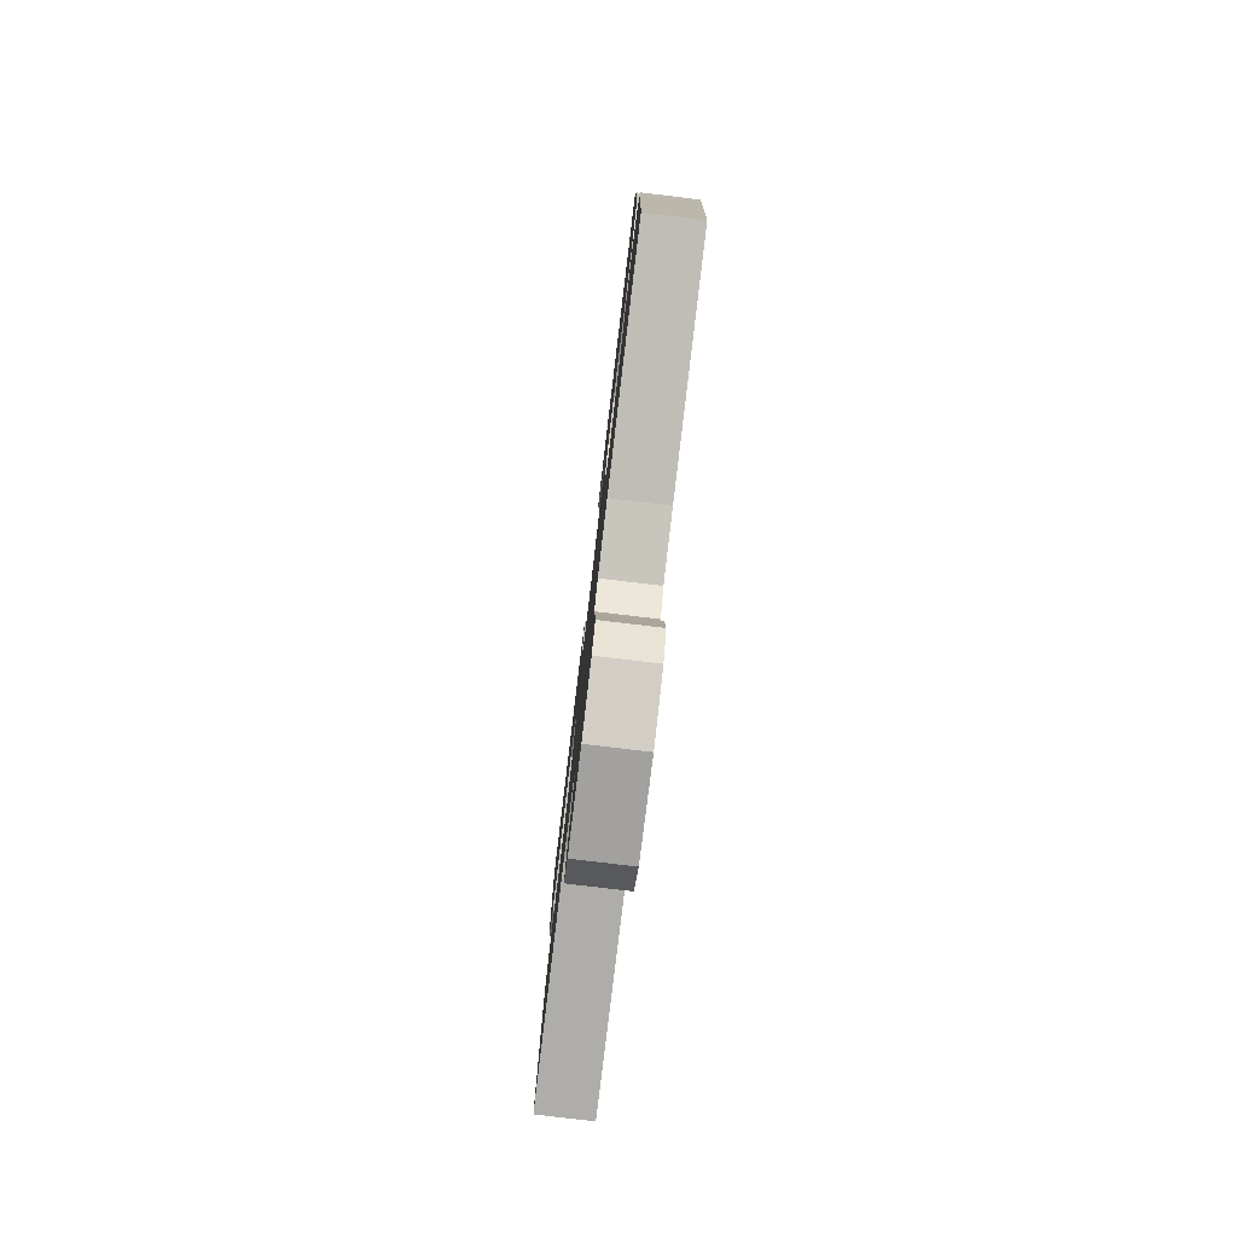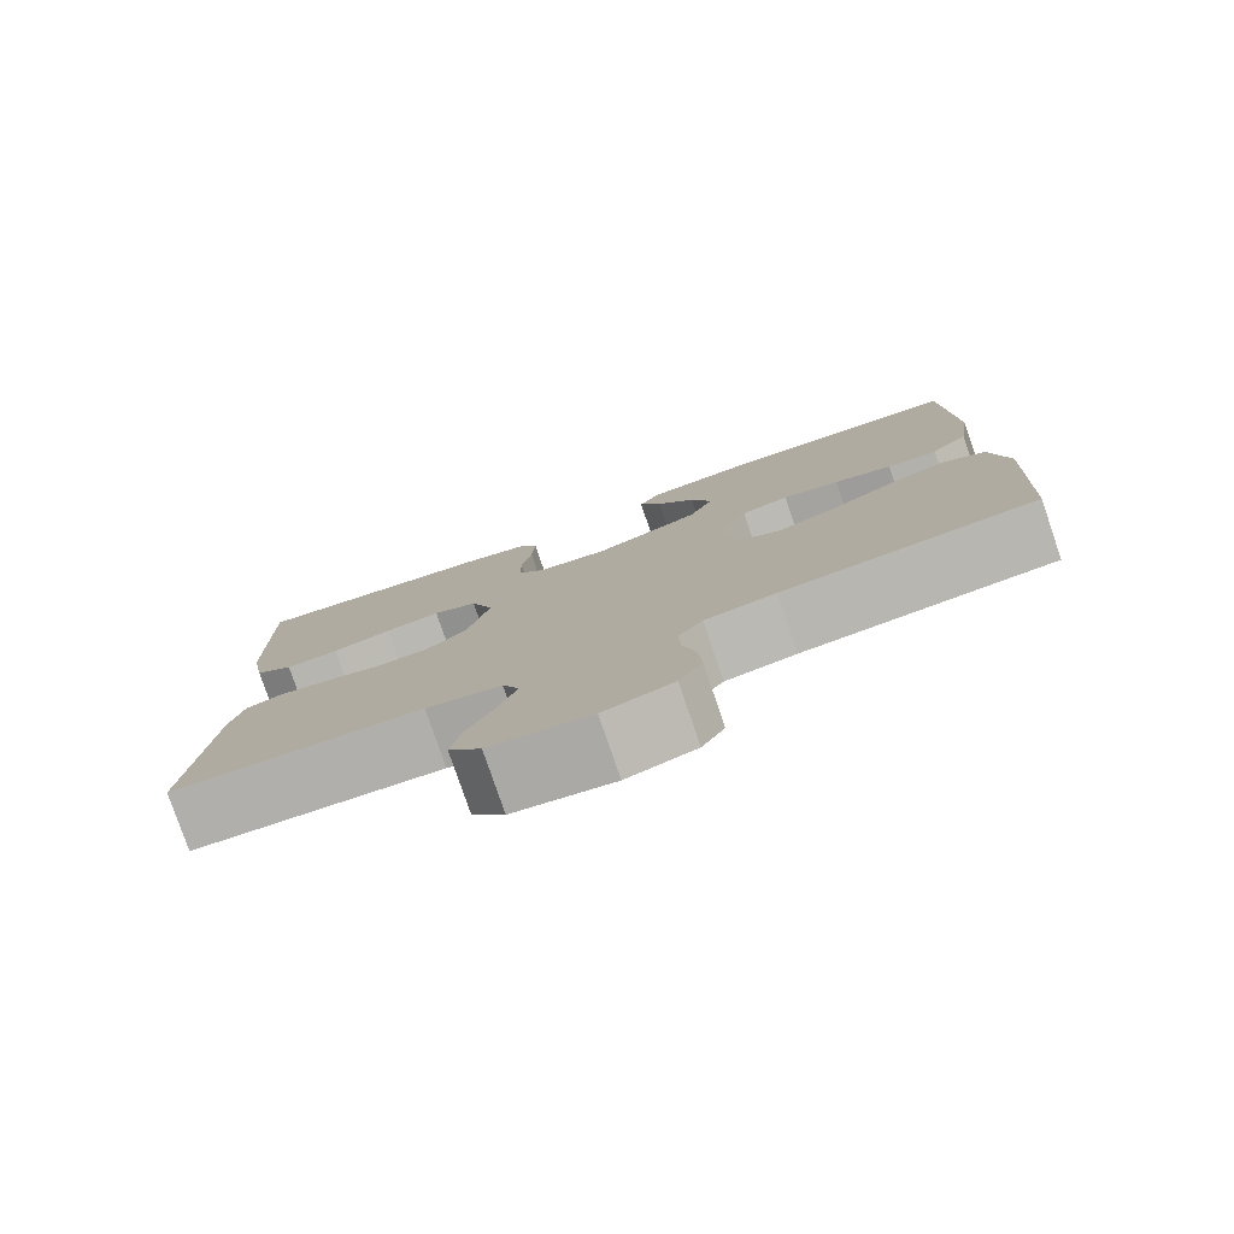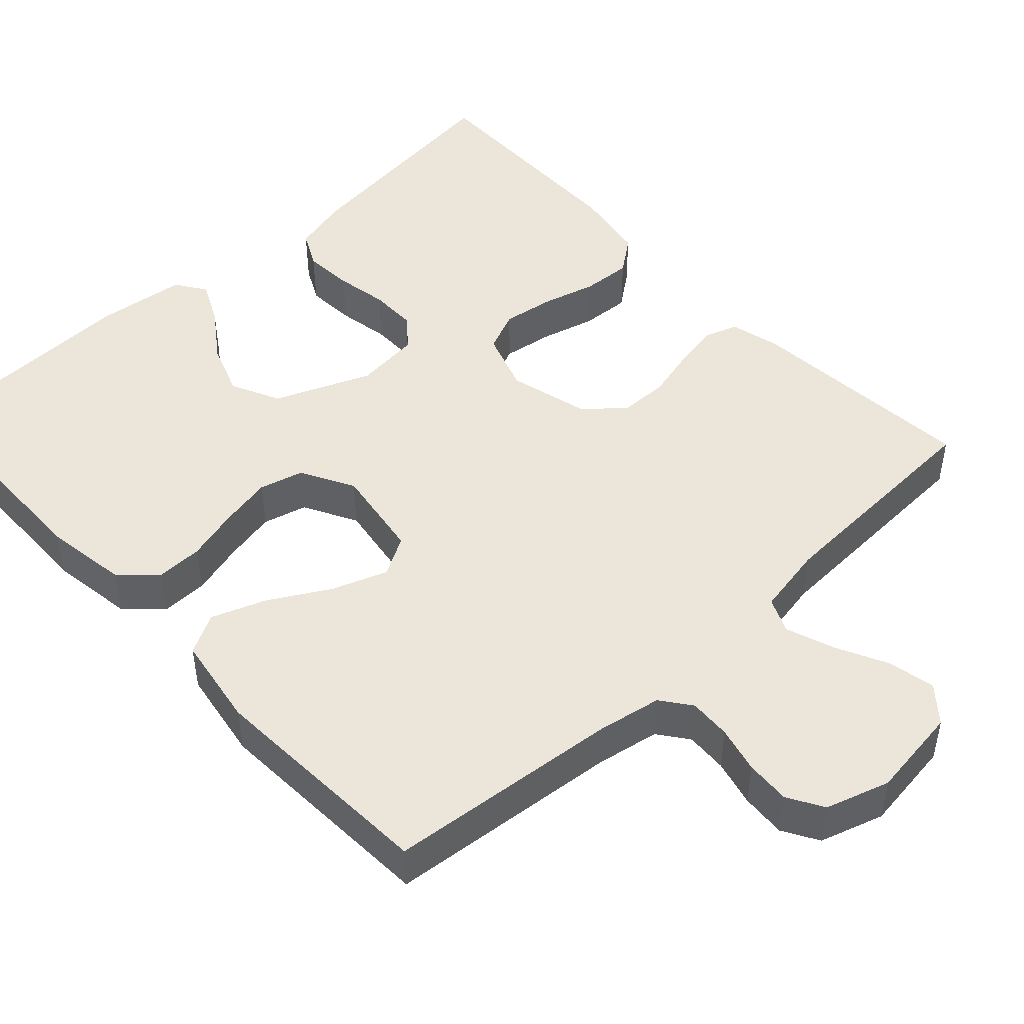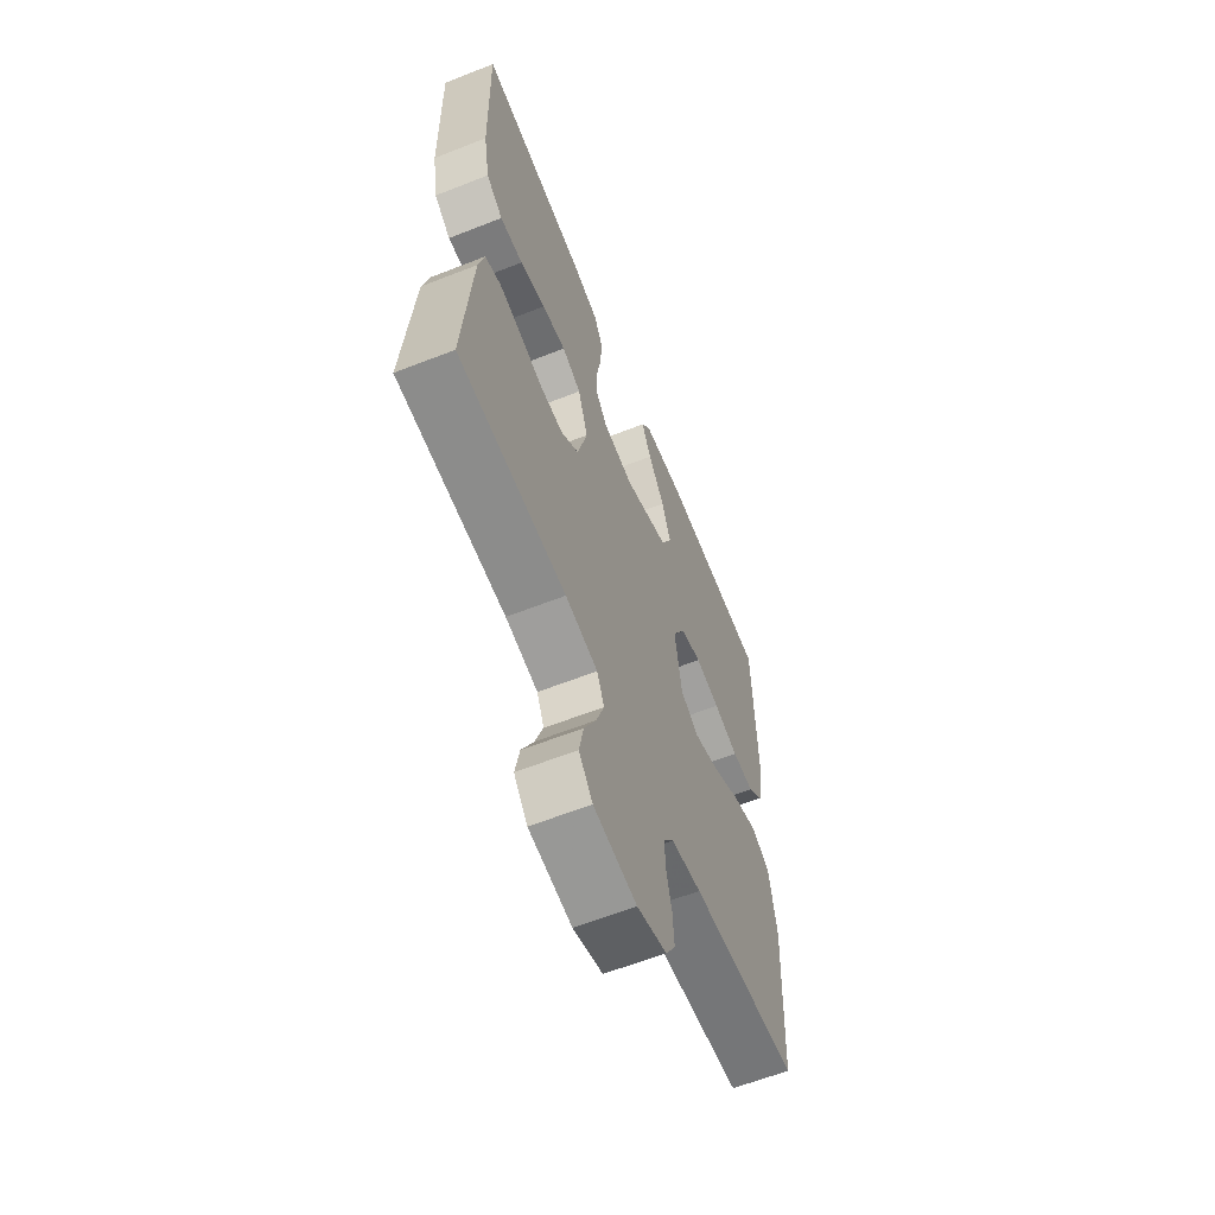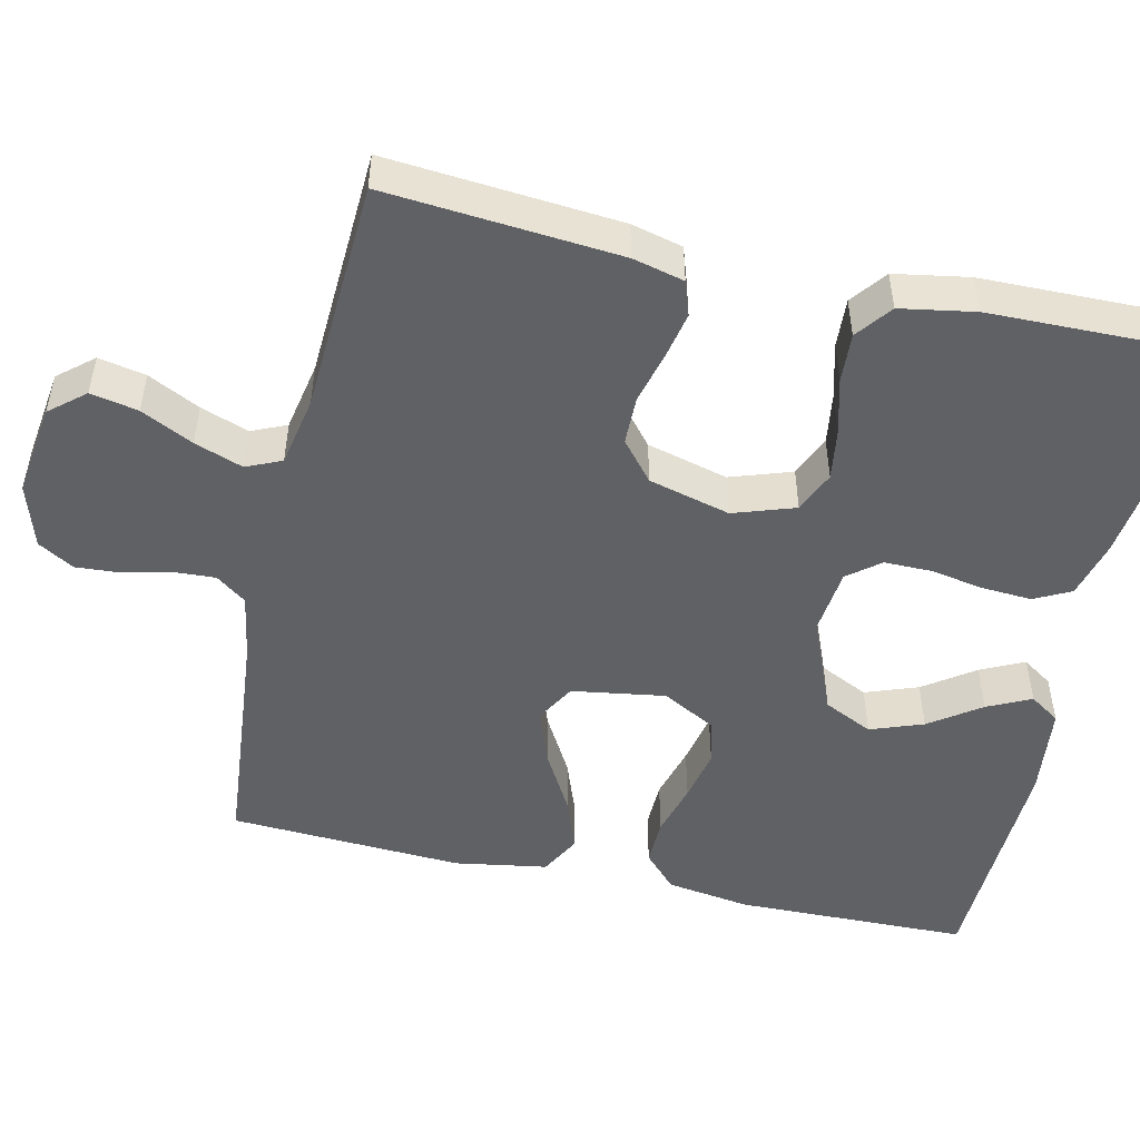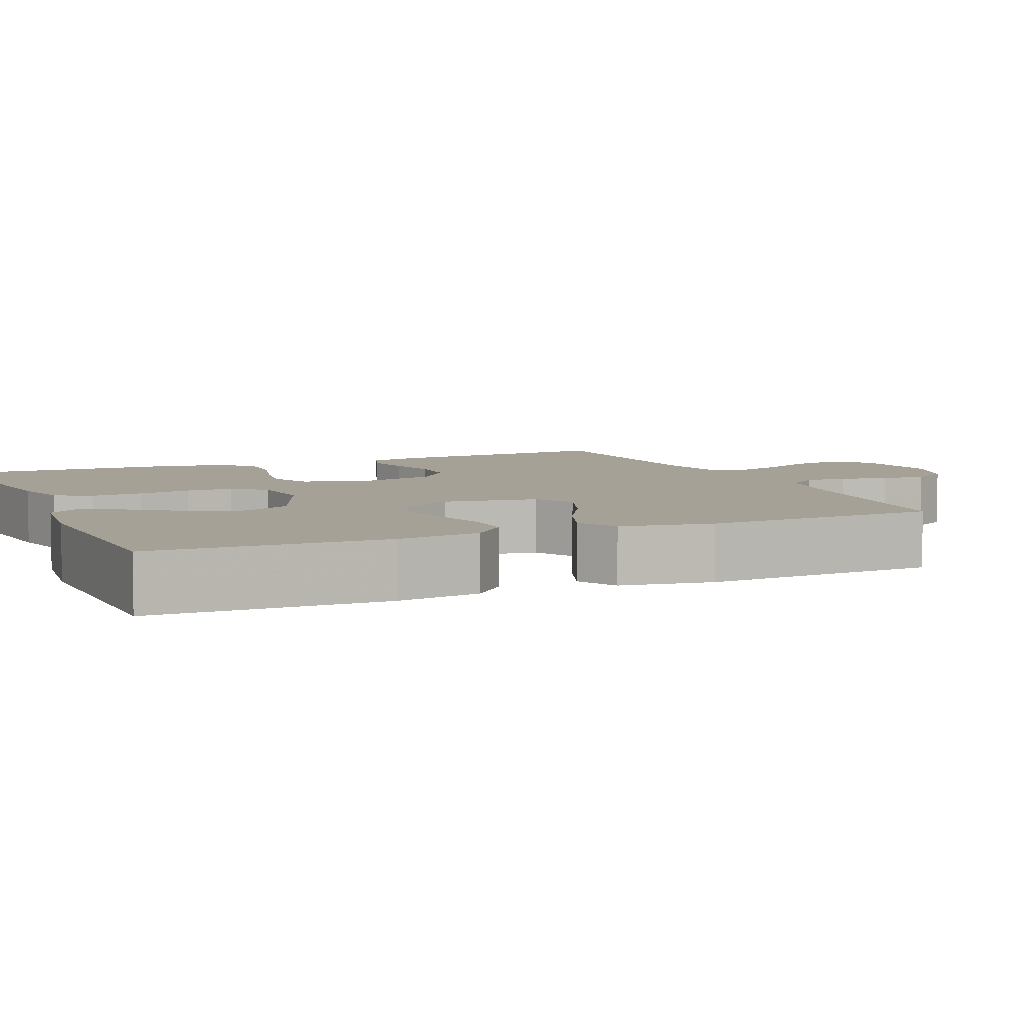
<metadata>
{"format":"obj","ext":"obj","renderer":"f3d","projection":"perspective","resolution":1024,"background":"white","views":[{"elev":-79.9,"azim":83.2,"up":"+Z"},{"elev":-79.4,"azim":18.9,"up":"+Z"},{"elev":47.2,"azim":137.1,"up":"+Y"},{"elev":-61.7,"azim":-68.2,"up":"+Z"},{"elev":-49.9,"azim":-102.9,"up":"+Y"},{"elev":6.2,"azim":66.4,"up":"+Y"}]}
</metadata>
<code>
v 0.5 0.07 -0.5
v 0.2 0.07 -0.529
v 0.116 0.07 -0.544
v 0.087 0.07 -0.583
v 0.09 0.07 -0.637
v 0.105 0.07 -0.697
v 0.109 0.07 -0.755
v 0.082 0.07 -0.801
v 0 0.07 -0.827
v -0.119 0.07 -0.811
v -0.157 0.07 -0.766
v -0.145 0.07 -0.705
v -0.112 0.07 -0.638
v -0.09 0.07 -0.576
v -0.11 0.07 -0.531
v -0.2 0.07 -0.514
v -0.5 0.07 -0.5
v -0.476 0.07 -0.2
v -0.46 0.07 -0.134
v -0.416 0.07 -0.119
v -0.356 0.07 -0.131
v -0.29 0.07 -0.148
v -0.227 0.07 -0.147
v -0.177 0.07 -0.105
v -0.15 0.07 0
v -0.177 0.07 0.079
v -0.23 0.07 0.102
v -0.296 0.07 0.092
v -0.367 0.07 0.073
v -0.431 0.07 0.069
v -0.477 0.07 0.104
v -0.494 0.07 0.2
v -0.5 0.07 0.5
v -0.2 0.07 0.463
v -0.126 0.07 0.444
v -0.102 0.07 0.397
v -0.106 0.07 0.332
v -0.118 0.07 0.264
v -0.118 0.07 0.203
v -0.085 0.07 0.162
v 0 0.07 0.153
v 0.124 0.07 0.204
v 0.154 0.07 0.267
v 0.129 0.07 0.335
v 0.083 0.07 0.4
v 0.056 0.07 0.456
v 0.082 0.07 0.495
v 0.2 0.07 0.509
v 0.5 0.07 0.5
v 0.507 0.07 0.2
v 0.491 0.07 0.092
v 0.447 0.07 0.05
v 0.386 0.07 0.051
v 0.317 0.07 0.07
v 0.249 0.07 0.084
v 0.192 0.07 0.069
v 0.155 0.07 0
v 0.174 0.07 -0.12
v 0.225 0.07 -0.149
v 0.296 0.07 -0.123
v 0.373 0.07 -0.079
v 0.443 0.07 -0.053
v 0.495 0.07 -0.081
v 0.515 0.07 -0.2
v 0.5 0 -0.5
v 0.2 0 -0.529
v 0.116 0 -0.544
v 0.087 0 -0.583
v 0.09 0 -0.637
v 0.105 0 -0.697
v 0.109 0 -0.755
v 0.082 0 -0.801
v 0 0 -0.827
v -0.119 0 -0.811
v -0.157 0 -0.766
v -0.145 0 -0.705
v -0.112 0 -0.638
v -0.09 0 -0.576
v -0.11 0 -0.531
v -0.2 0 -0.514
v -0.5 0 -0.5
v -0.476 0 -0.2
v -0.46 0 -0.134
v -0.416 0 -0.119
v -0.356 0 -0.131
v -0.29 0 -0.148
v -0.227 0 -0.147
v -0.177 0 -0.105
v -0.15 0 0
v -0.177 0 0.079
v -0.23 0 0.102
v -0.296 0 0.092
v -0.367 0 0.073
v -0.431 0 0.069
v -0.477 0 0.104
v -0.494 0 0.2
v -0.5 0 0.5
v -0.2 0 0.463
v -0.126 0 0.444
v -0.102 0 0.397
v -0.106 0 0.332
v -0.118 0 0.264
v -0.118 0 0.203
v -0.085 0 0.162
v 0 0 0.153
v 0.124 0 0.204
v 0.154 0 0.267
v 0.129 0 0.335
v 0.083 0 0.4
v 0.056 0 0.456
v 0.082 0 0.495
v 0.2 0 0.509
v 0.5 0 0.5
v 0.507 0 0.2
v 0.491 0 0.092
v 0.447 0 0.05
v 0.386 0 0.051
v 0.317 0 0.07
v 0.249 0 0.084
v 0.192 0 0.069
v 0.155 0 0
v 0.174 0 -0.12
v 0.225 0 -0.149
v 0.296 0 -0.123
v 0.373 0 -0.079
v 0.443 0 -0.053
v 0.495 0 -0.081
v 0.515 0 -0.2
f 63 64 1 2
f 60 61 62 63
f 59 60 63 2
f 58 59 2 3
f 57 58 3 4
f 51 52 53 54
f 51 54 55
f 50 51 55
f 49 50 55 56
f 44 45 46 47
f 43 44 47 48
f 35 36 37 38
f 35 38 39
f 34 35 39
f 33 34 39
f 32 33 39 40
f 28 29 30 31
f 27 28 31 32
f 19 20 21 22
f 17 18 19 22
f 16 17 22 23
f 15 16 23 24
f 10 11 12 13
f 10 13 14
f 9 10 14
f 8 9 14
f 5 6 7 8
f 4 5 8 14
f 57 4 14 15
f 43 48 49 56
f 42 43 56 57
f 41 42 57 15
f 27 32 40 41
f 26 27 41
f 25 26 41
f 15 24 25 41
f 66 65 128 127
f 127 126 125 124
f 66 127 124 123
f 67 66 123 122
f 68 67 122 121
f 118 117 116 115
f 119 118 115
f 119 115 114
f 120 119 114 113
f 111 110 109 108
f 112 111 108 107
f 102 101 100 99
f 103 102 99
f 103 99 98
f 103 98 97
f 104 103 97 96
f 95 94 93 92
f 96 95 92 91
f 86 85 84 83
f 86 83 82 81
f 87 86 81 80
f 88 87 80 79
f 77 76 75 74
f 78 77 74
f 78 74 73
f 78 73 72
f 72 71 70 69
f 78 72 69 68
f 79 78 68 121
f 120 113 112 107
f 121 120 107 106
f 79 121 106 105
f 105 104 96 91
f 105 91 90
f 105 90 89
f 105 89 88 79
f 1 65 66 2
f 2 66 67 3
f 3 67 68 4
f 4 68 69 5
f 5 69 70 6
f 6 70 71 7
f 7 71 72 8
f 8 72 73 9
f 9 73 74 10
f 10 74 75 11
f 11 75 76 12
f 12 76 77 13
f 13 77 78 14
f 14 78 79 15
f 15 79 80 16
f 16 80 81 17
f 17 81 82 18
f 18 82 83 19
f 19 83 84 20
f 20 84 85 21
f 21 85 86 22
f 22 86 87 23
f 23 87 88 24
f 24 88 89 25
f 25 89 90 26
f 26 90 91 27
f 27 91 92 28
f 28 92 93 29
f 29 93 94 30
f 30 94 95 31
f 31 95 96 32
f 32 96 97 33
f 33 97 98 34
f 34 98 99 35
f 35 99 100 36
f 36 100 101 37
f 37 101 102 38
f 38 102 103 39
f 39 103 104 40
f 40 104 105 41
f 41 105 106 42
f 42 106 107 43
f 43 107 108 44
f 44 108 109 45
f 45 109 110 46
f 46 110 111 47
f 47 111 112 48
f 48 112 113 49
f 49 113 114 50
f 50 114 115 51
f 51 115 116 52
f 52 116 117 53
f 53 117 118 54
f 54 118 119 55
f 55 119 120 56
f 56 120 121 57
f 57 121 122 58
f 58 122 123 59
f 59 123 124 60
f 60 124 125 61
f 61 125 126 62
f 62 126 127 63
f 63 127 128 64
f 64 128 65 1

</code>
